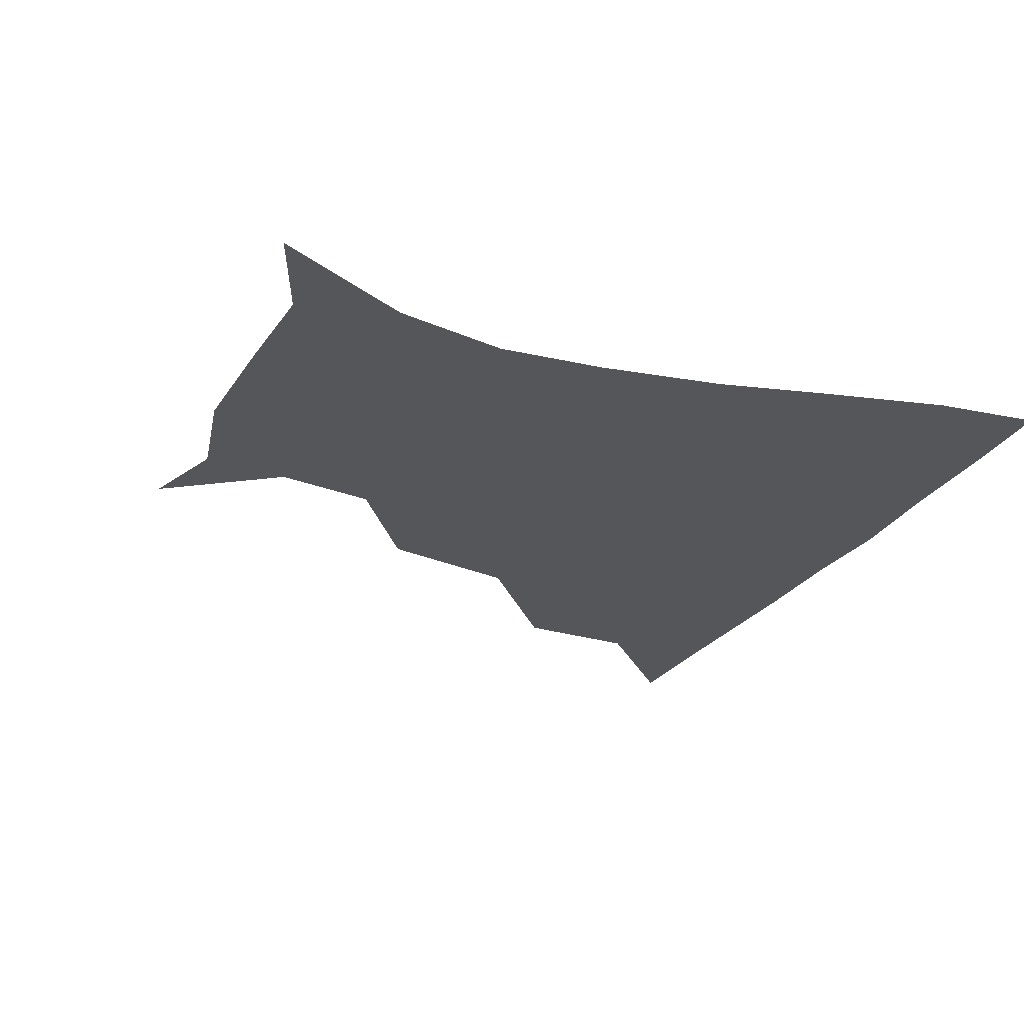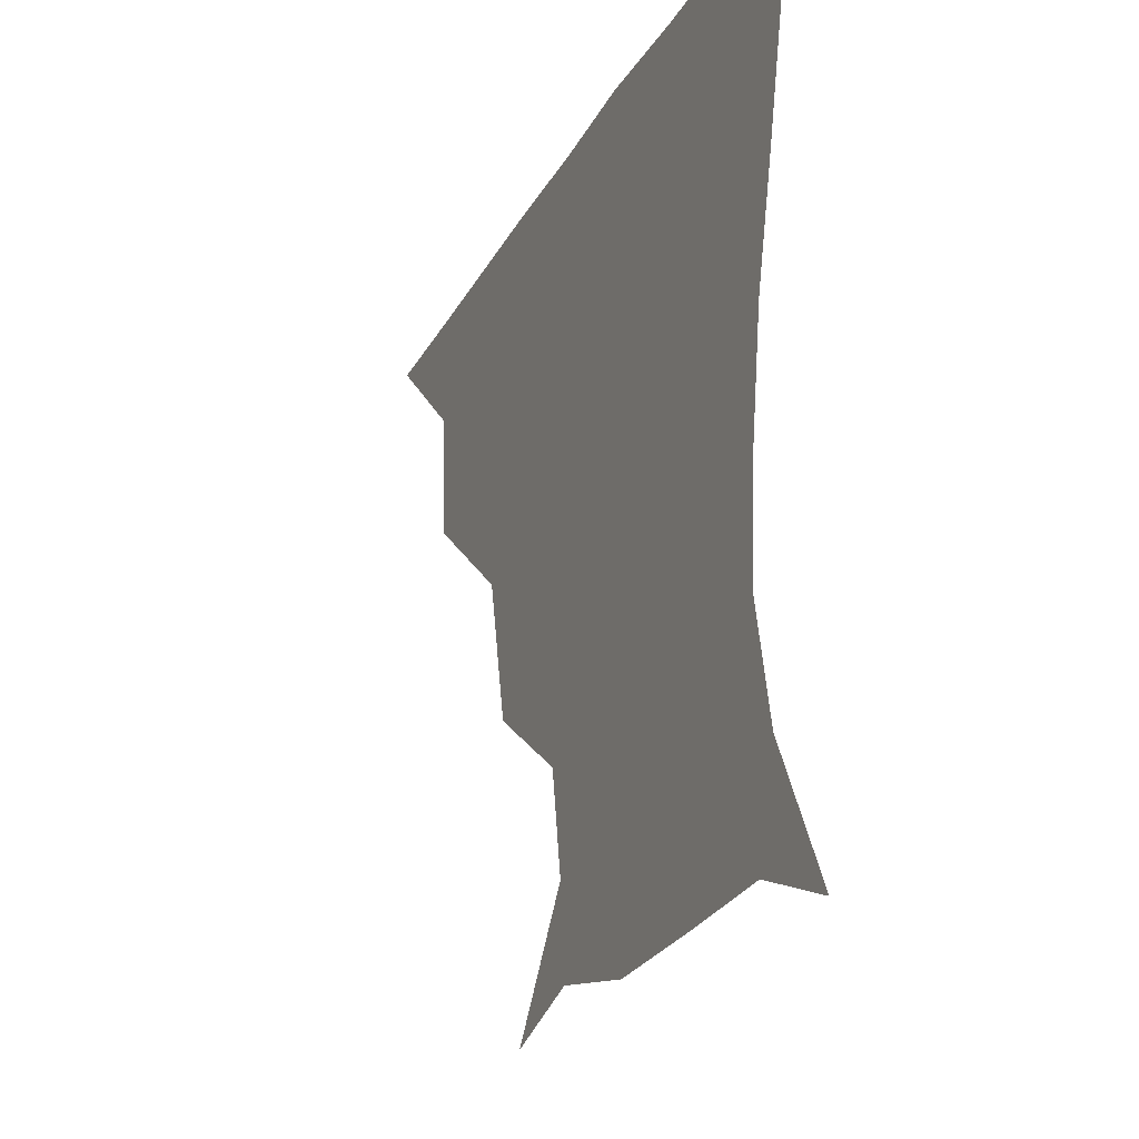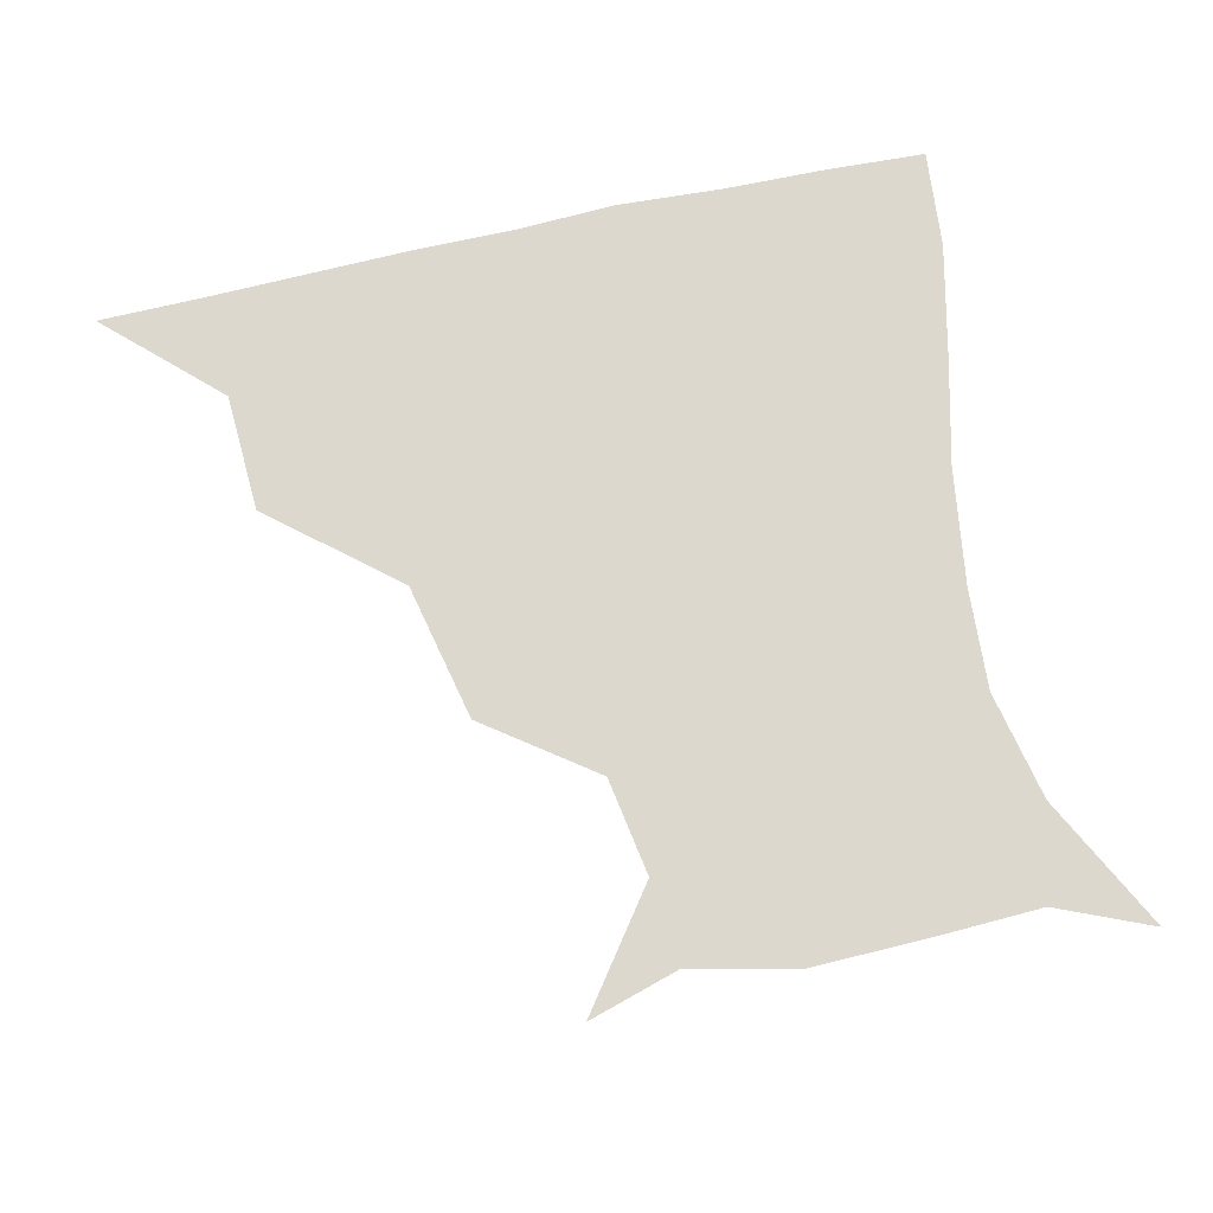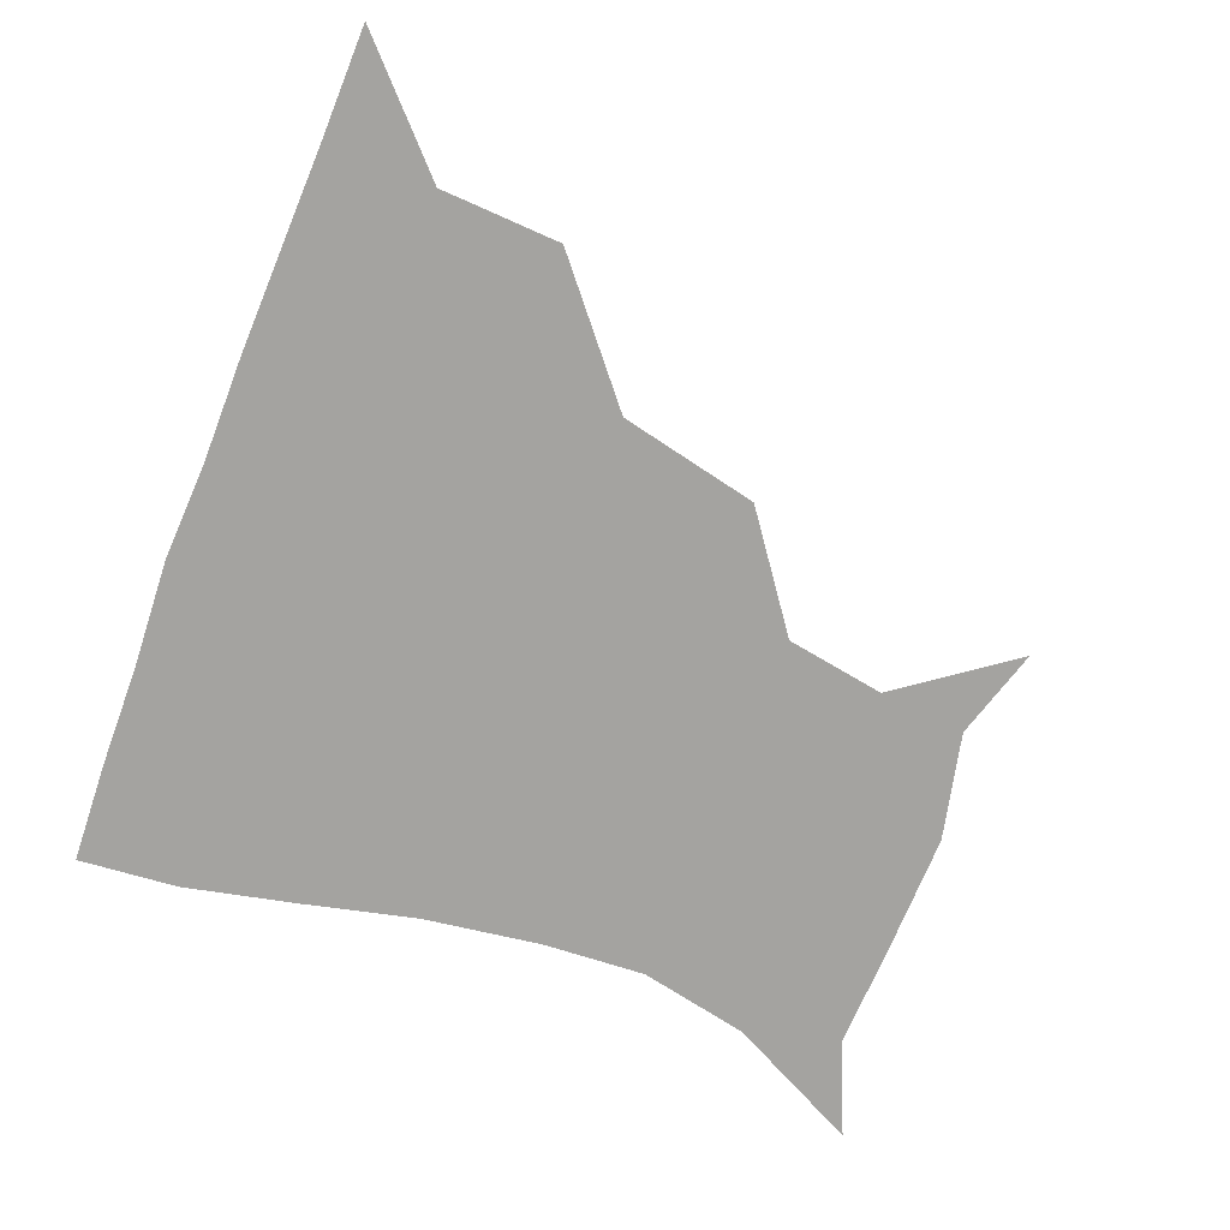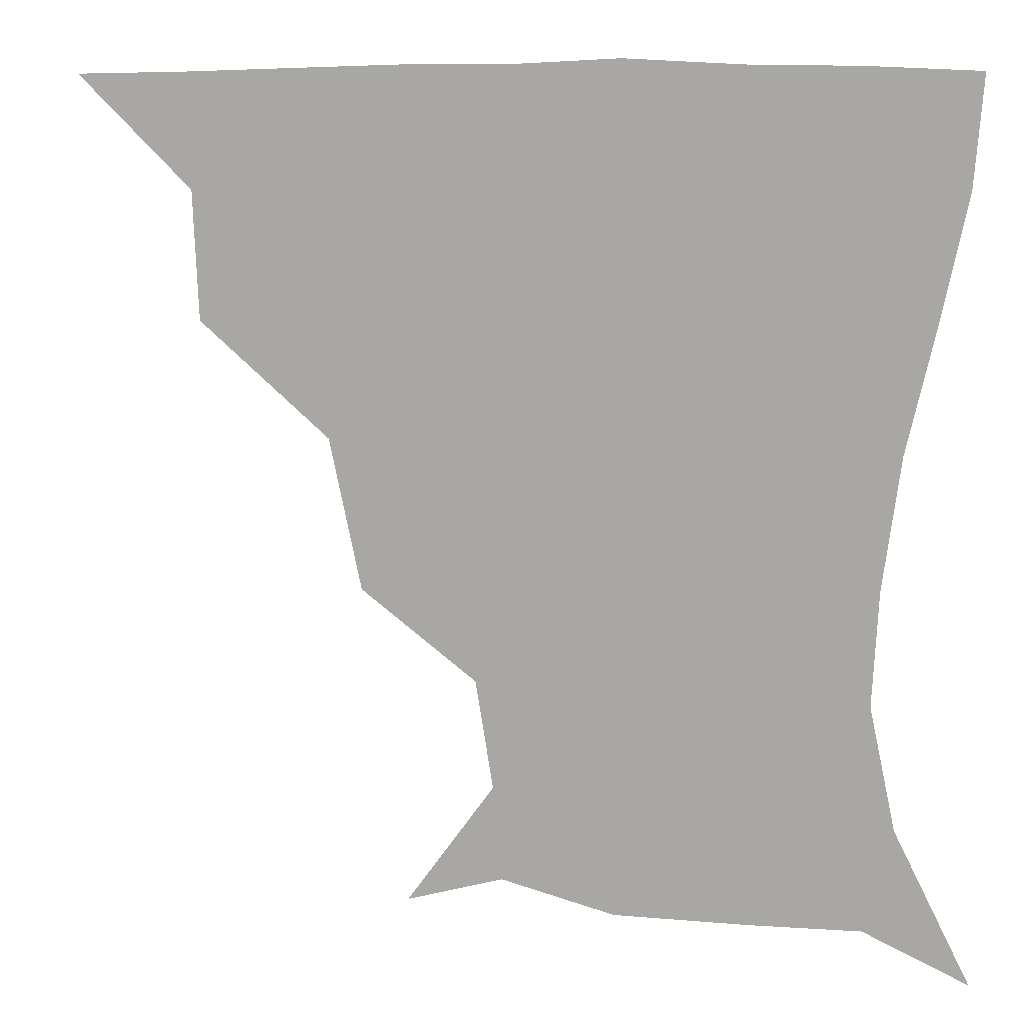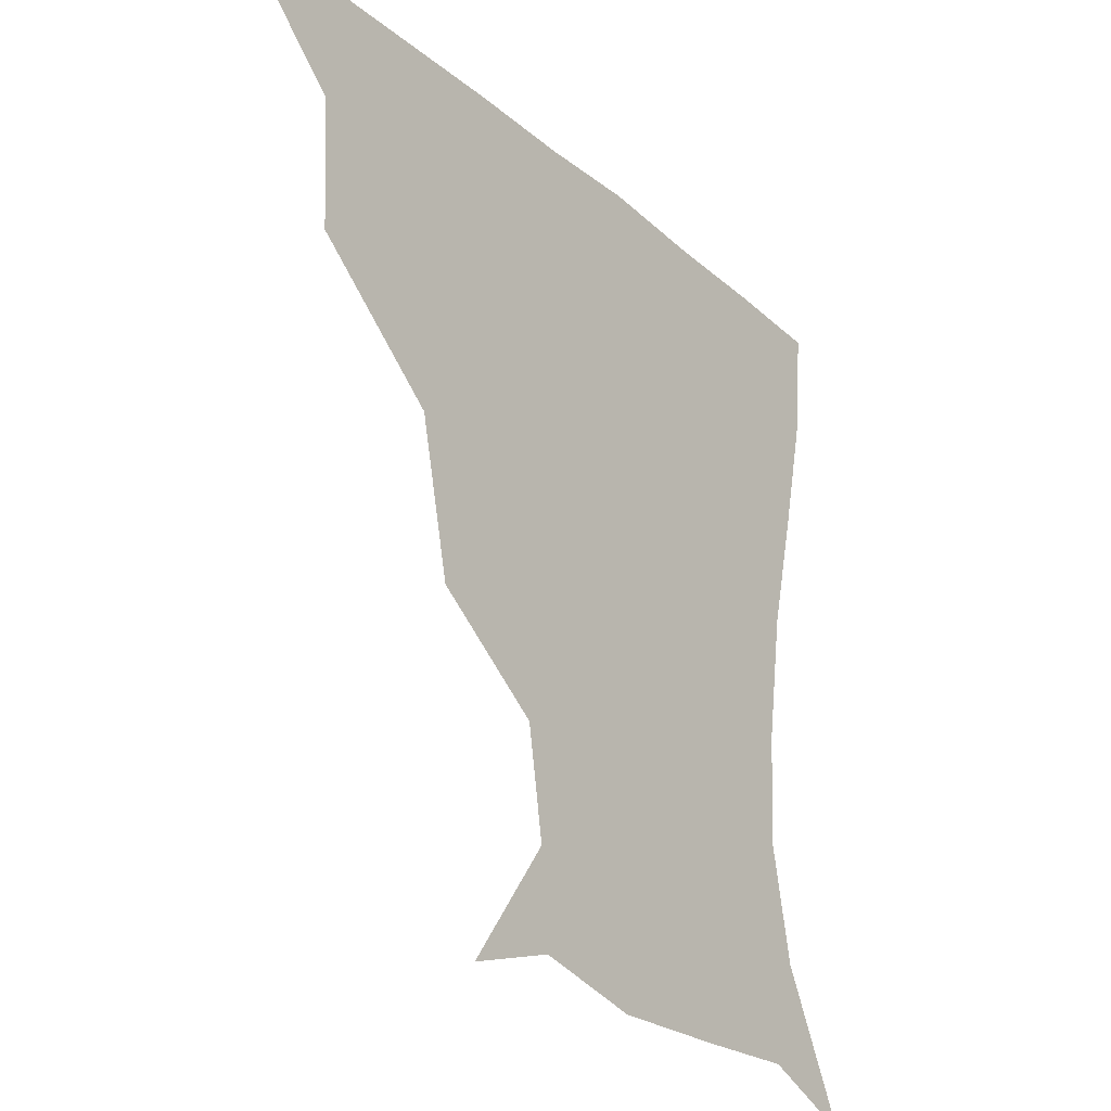
<metadata>
{"format":"obj","ext":"obj","renderer":"f3d","projection":"perspective","resolution":1024,"background":"white","views":[{"elev":-25.1,"azim":66.0,"up":"+Z"},{"elev":-24.7,"azim":67.3,"up":"+Y"},{"elev":72.6,"azim":-12.6,"up":"+Z"},{"elev":-72.9,"azim":-111.1,"up":"+Z"},{"elev":9.2,"azim":16.9,"up":"+Y"},{"elev":-25.0,"azim":-53.7,"up":"+Y"}]}
</metadata>
<code>
v 451.1 360.4 0
v 484.8 295.5 0
v 483.1 330 0
v 481.8 360.8 0
v 530 225.2 0
v 521.1 265.1 0
v 515.4 301 0
v 513.6 331.8 0
v 511.9 361.6 0
v 542.5 140.9 0
v 566.4 173.7 0
v 561.6 202.2 0
v 551.9 241.7 0
v 547.2 275.3 0
v 545.1 304.9 0
v 543.2 332.7 0
v 541.5 362.3 0
v 568.8 148.8 0
v 585.2 180.1 0
v 580.3 213.6 0
v 576.7 248.9 0
v 574.6 278 0
v 573.8 305.8 0
v 573.9 333.1 0
v 571.4 362.3 0
v 599.6 141.9 0
v 606.3 182.8 0
v 602.6 217.8 0
v 601.5 250.8 0
v 602.2 279.9 0
v 602.6 306.7 0
v 602.6 333.4 0
v 600.1 363.5 0
v 635 142.7 0
v 627 186.4 0
v 625.3 218.7 0
v 626.3 248.9 0
v 628.7 278.4 0
v 630.4 306.4 0
v 631.4 333.8 0
v 631.4 361.9 0
v 665 143.8 0
v 648.1 183.9 0
v 646.1 213.7 0
v 648.6 243.4 0
v 652.6 276.3 0
v 657.1 306.1 0
v 660.3 333.4 0
v 660.9 361.4 0
v 692.3 132.3 0
v 672.5 171 0
v 665.9 202.6 0
v 667.6 232.2 0
v 672.5 266.4 0
v 680.3 299.1 0
v 687.4 331.4 0
v 689.9 360 0
v 721 361 0
f 3 4 1
f 6 7 2
f 2 7 3
f 7 8 3
f 3 8 4
f 8 9 4
f 12 13 5
f 5 13 6
f 13 14 6
f 6 14 7
f 14 15 7
f 7 15 8
f 15 16 8
f 8 16 9
f 16 17 9
f 10 18 11
f 18 19 11
f 11 19 12
f 19 20 12
f 12 20 13
f 20 21 13
f 13 21 14
f 21 22 14
f 14 22 15
f 22 23 15
f 15 23 16
f 23 24 16
f 16 24 17
f 24 25 17
f 18 26 19
f 26 27 19
f 19 27 20
f 27 28 20
f 20 28 21
f 28 29 21
f 21 29 22
f 29 30 22
f 22 30 23
f 30 31 23
f 23 31 24
f 31 32 24
f 24 32 25
f 32 33 25
f 26 34 27
f 34 35 27
f 27 35 28
f 35 36 28
f 28 36 29
f 36 37 29
f 29 37 30
f 37 38 30
f 30 38 31
f 38 39 31
f 31 39 32
f 39 40 32
f 32 40 33
f 40 41 33
f 34 42 35
f 42 43 35
f 35 43 36
f 43 44 36
f 36 44 37
f 44 45 37
f 37 45 38
f 45 46 38
f 38 46 39
f 46 47 39
f 39 47 40
f 47 48 40
f 40 48 41
f 48 49 41
f 42 50 43
f 50 51 43
f 43 51 44
f 51 52 44
f 44 52 45
f 52 53 45
f 45 53 46
f 53 54 46
f 46 54 47
f 54 55 47
f 47 55 48
f 55 56 48
f 48 56 49
f 56 57 49

</code>
